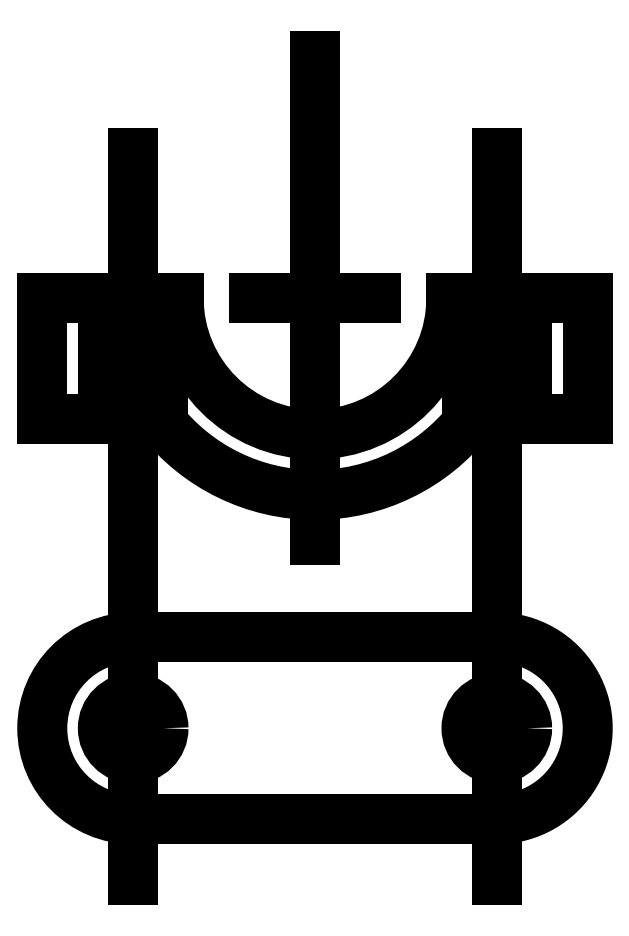
<metadata>
{"format":"dxf","ext":"dxf","renderer":"ezdxf+matplotlib","layout":"modelspace","background":"white","min_lineweight":24,"dpi":150}
</metadata>
<code>
0
SECTION
2
ENTITIES
0
ARC
8
0
10
1.532e-17
20
5.84e-17
40
0.5184
50
218
51
322
0
ARC
8
0
10
1.532e-17
20
5.84e-17
40
0.3589
50
180
51
360
0
LINE
8
0
10
-0.7177
20
-0.319
11
-0.4086
21
-0.319
0
LINE
8
0
10
0.4086
20
-0.319
11
0.7177
21
-0.319
0
LINE
8
0
10
0.5184
20
-1.243e-17
11
0.7177
21
-1.243e-17
0
LINE
8
0
10
-0.7177
20
-1.243e-17
11
-0.5184
21
-1.243e-17
0
LINE
8
0
10
-0.5184
20
-1.243e-17
11
-0.3589
21
-1.243e-17
0
LINE
8
0
10
0.3589
20
-2.95e-17
11
0.5184
21
-1.243e-17
0
LINE
8
0
10
0.7177
20
-1.243e-17
11
0.7177
21
-0.319
0
LINE
8
0
10
-0.7177
20
-1.243e-17
11
-0.7177
21
-0.319
0
ARC
8
0
10
-0.4785
20
-1.132
40
0.2392
50
90
51
270
0
ARC
8
0
10
0.4785
20
-1.132
40
0.2392
50
270
51
450
0
CIRCLE
8
0
10
-0.4785
20
-1.132
40
0.07975
0
CIRCLE
8
0
10
0.4785
20
-1.132
40
0.07975
0
LINE
8
0
10
-0.4785
20
0.3828
11
-0.4785
21
-1.531
0
LINE
8
0
10
0.4785
20
0.3828
11
0.4785
21
-1.531
0
LINE
8
0
10
-0.4785
20
-0.8932
11
0.4785
21
-0.8932
0
LINE
8
0
10
-0.4785
20
-0.8932
11
0.4785
21
-0.8932
0
LINE
8
0
10
-0.4785
20
-1.372
11
0.4785
21
-1.372
0
LINE
8
0
10
0.5583
20
-1.243e-17
11
0.5583
21
-0.319
0
LINE
8
0
10
0.3987
20
-1.243e-17
11
0.3987
21
-0.319
0
LINE
8
0
10
-0.3987
20
-1.243e-17
11
-0.3987
21
-0.319
0
LINE
8
0
10
-0.5583
20
-1.243e-17
11
-0.5583
21
-0.319
0
LINE
8
0
10
-9.458e-17
20
-0.638
11
-1.644e-17
21
0.638
0
LINE
8
0
10
-0.1595
20
-8.327e-17
11
0.1595
21
-8.327e-17
0
ENDSEC
0
EOF

</code>
